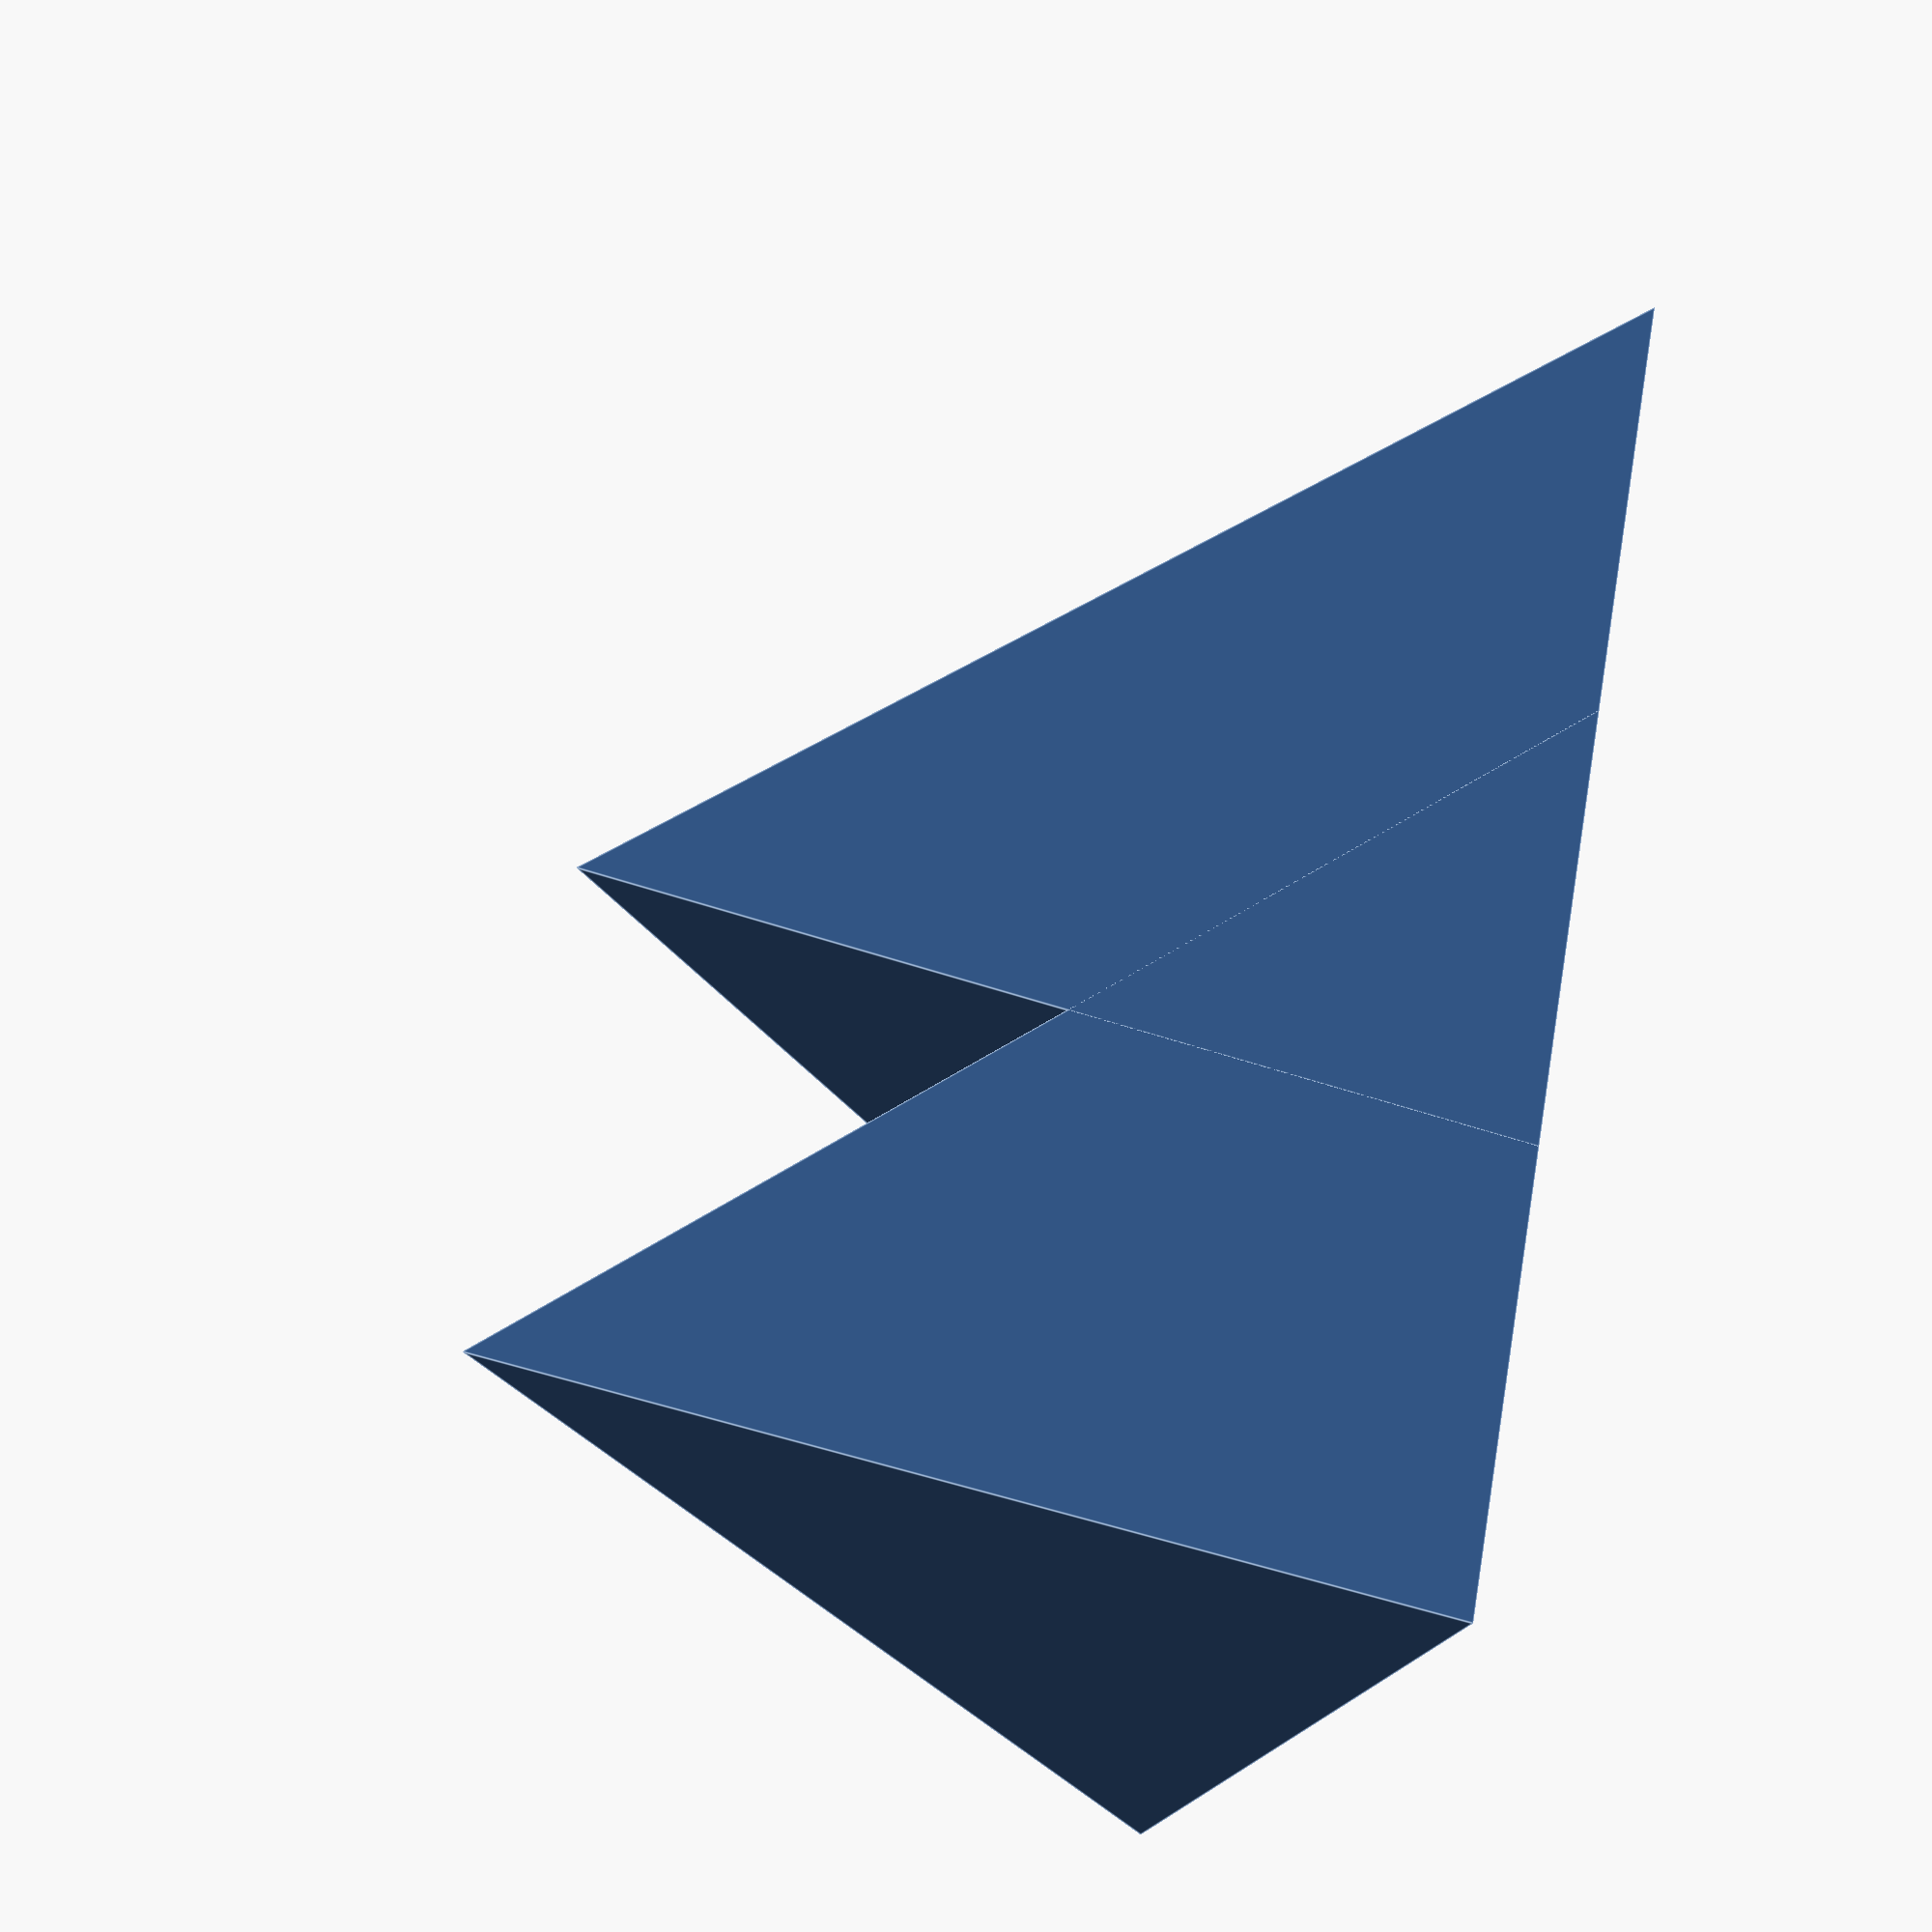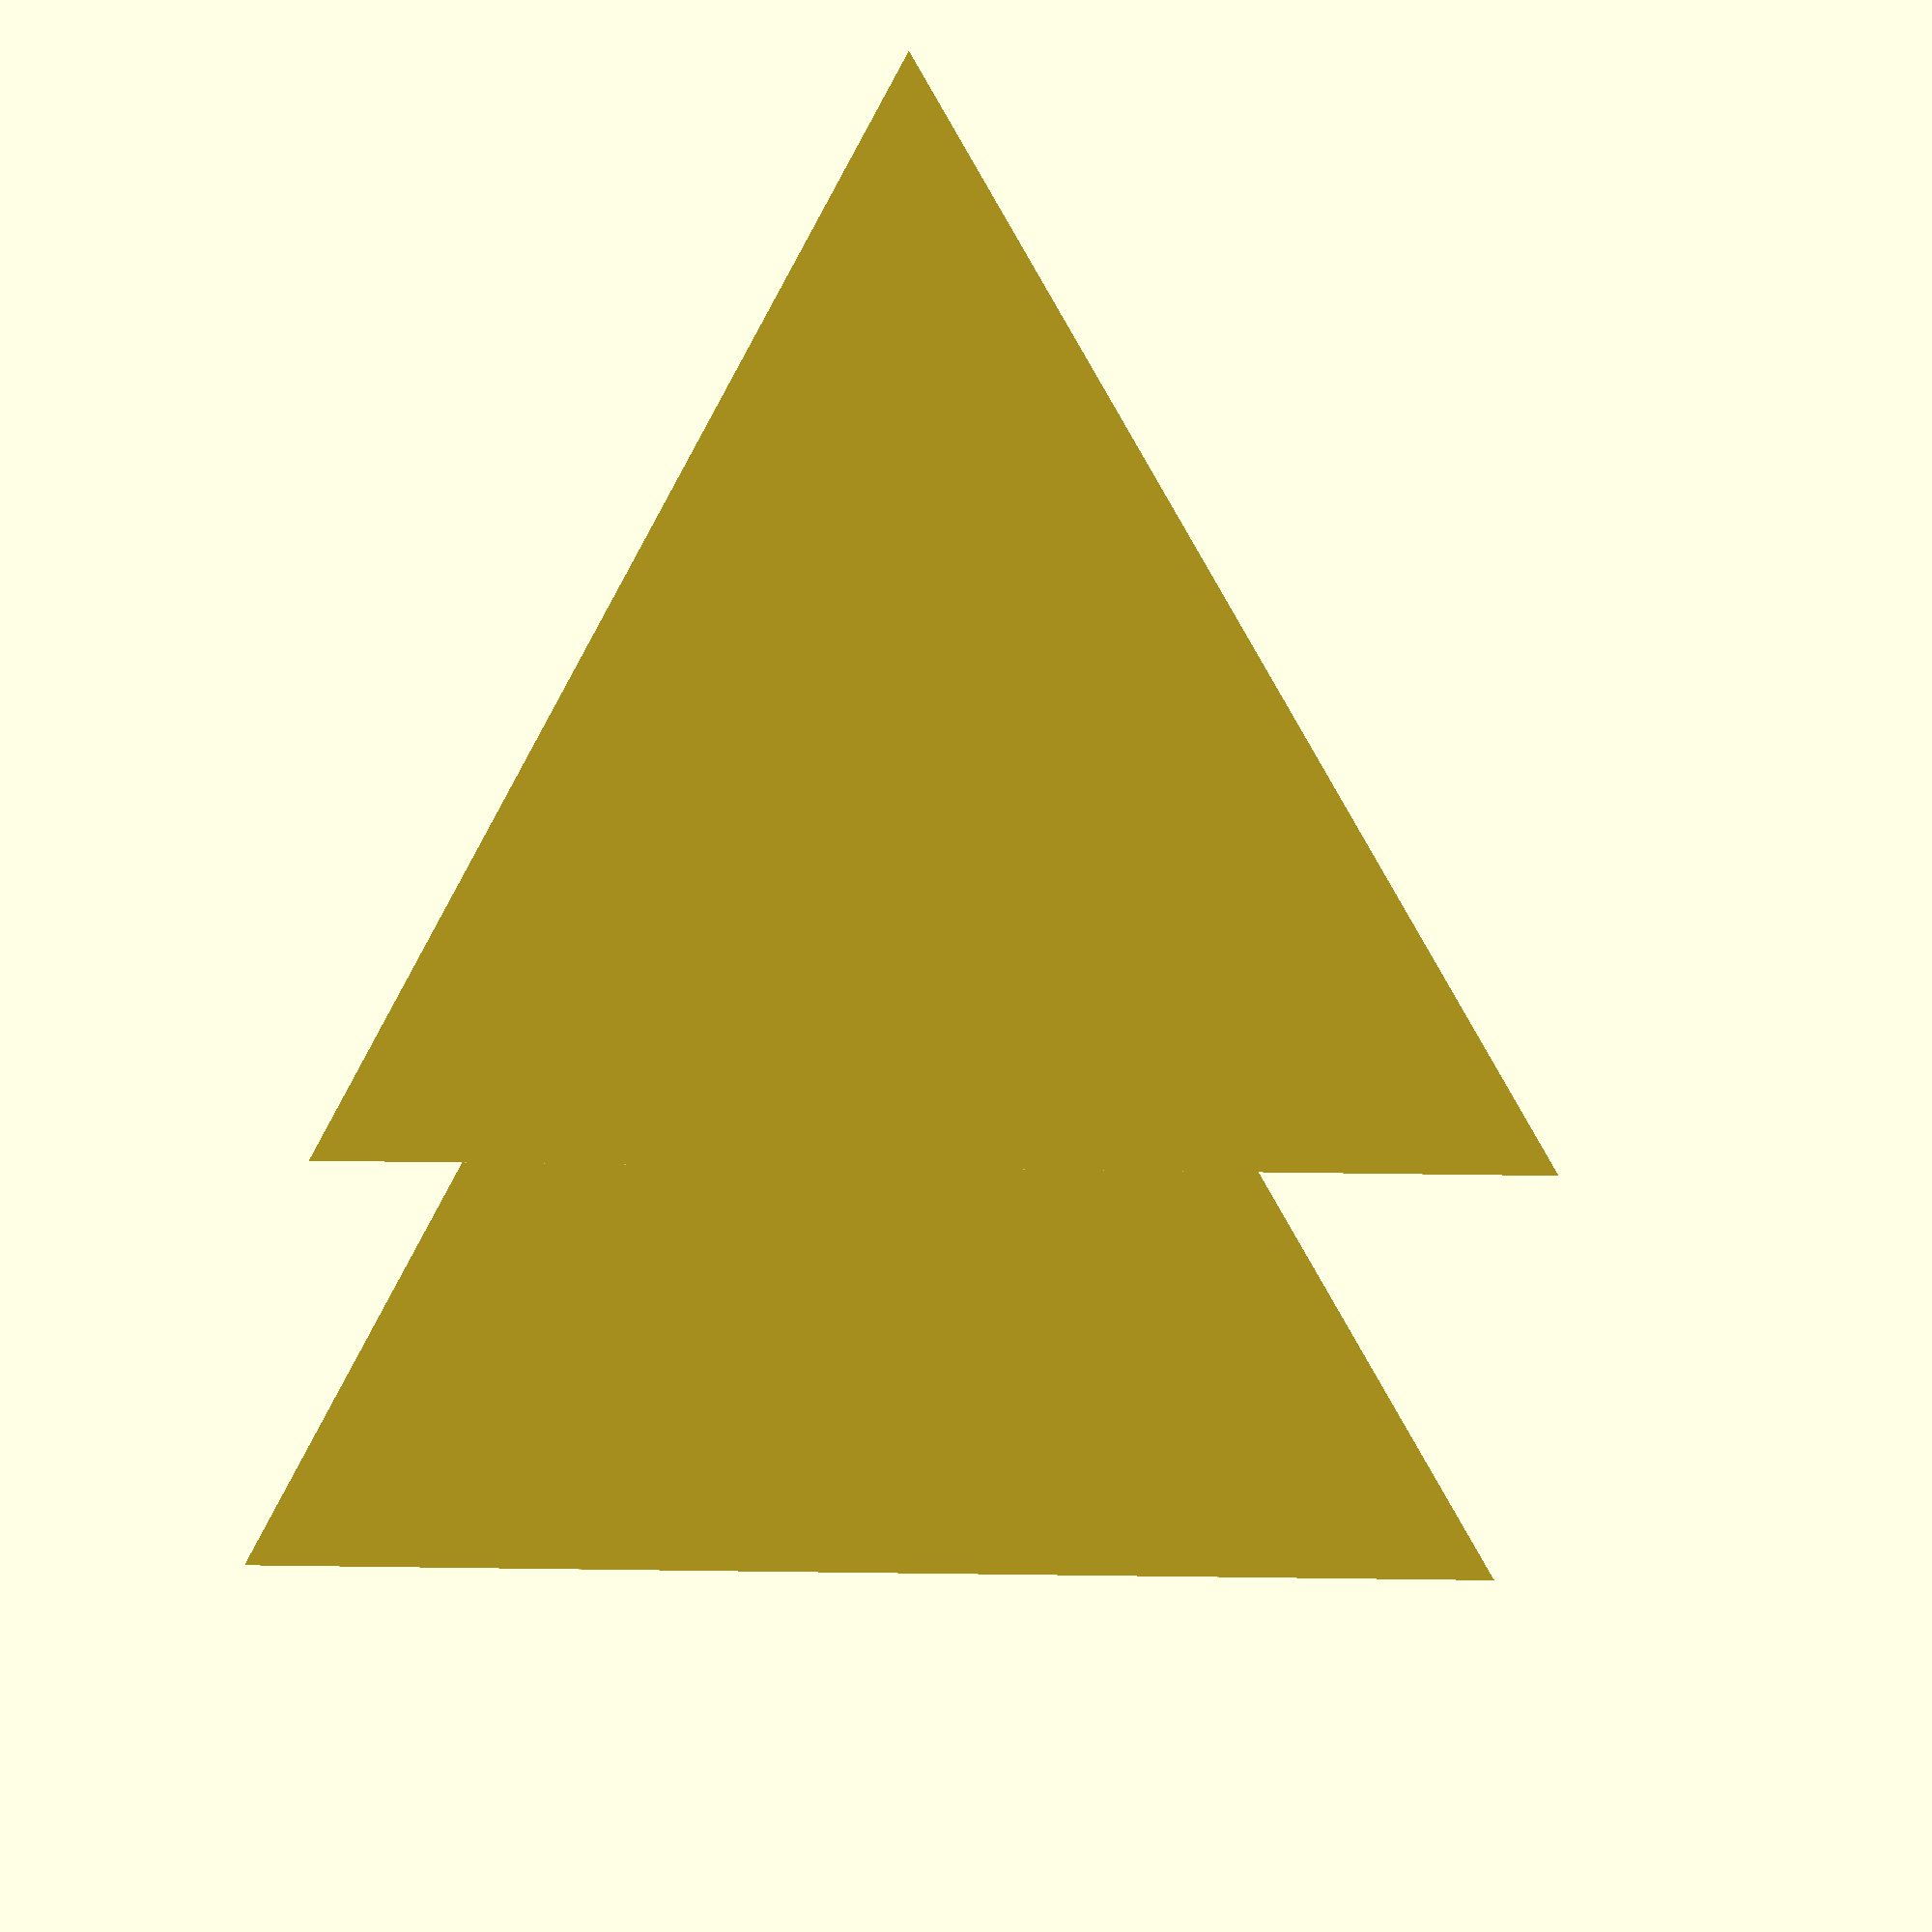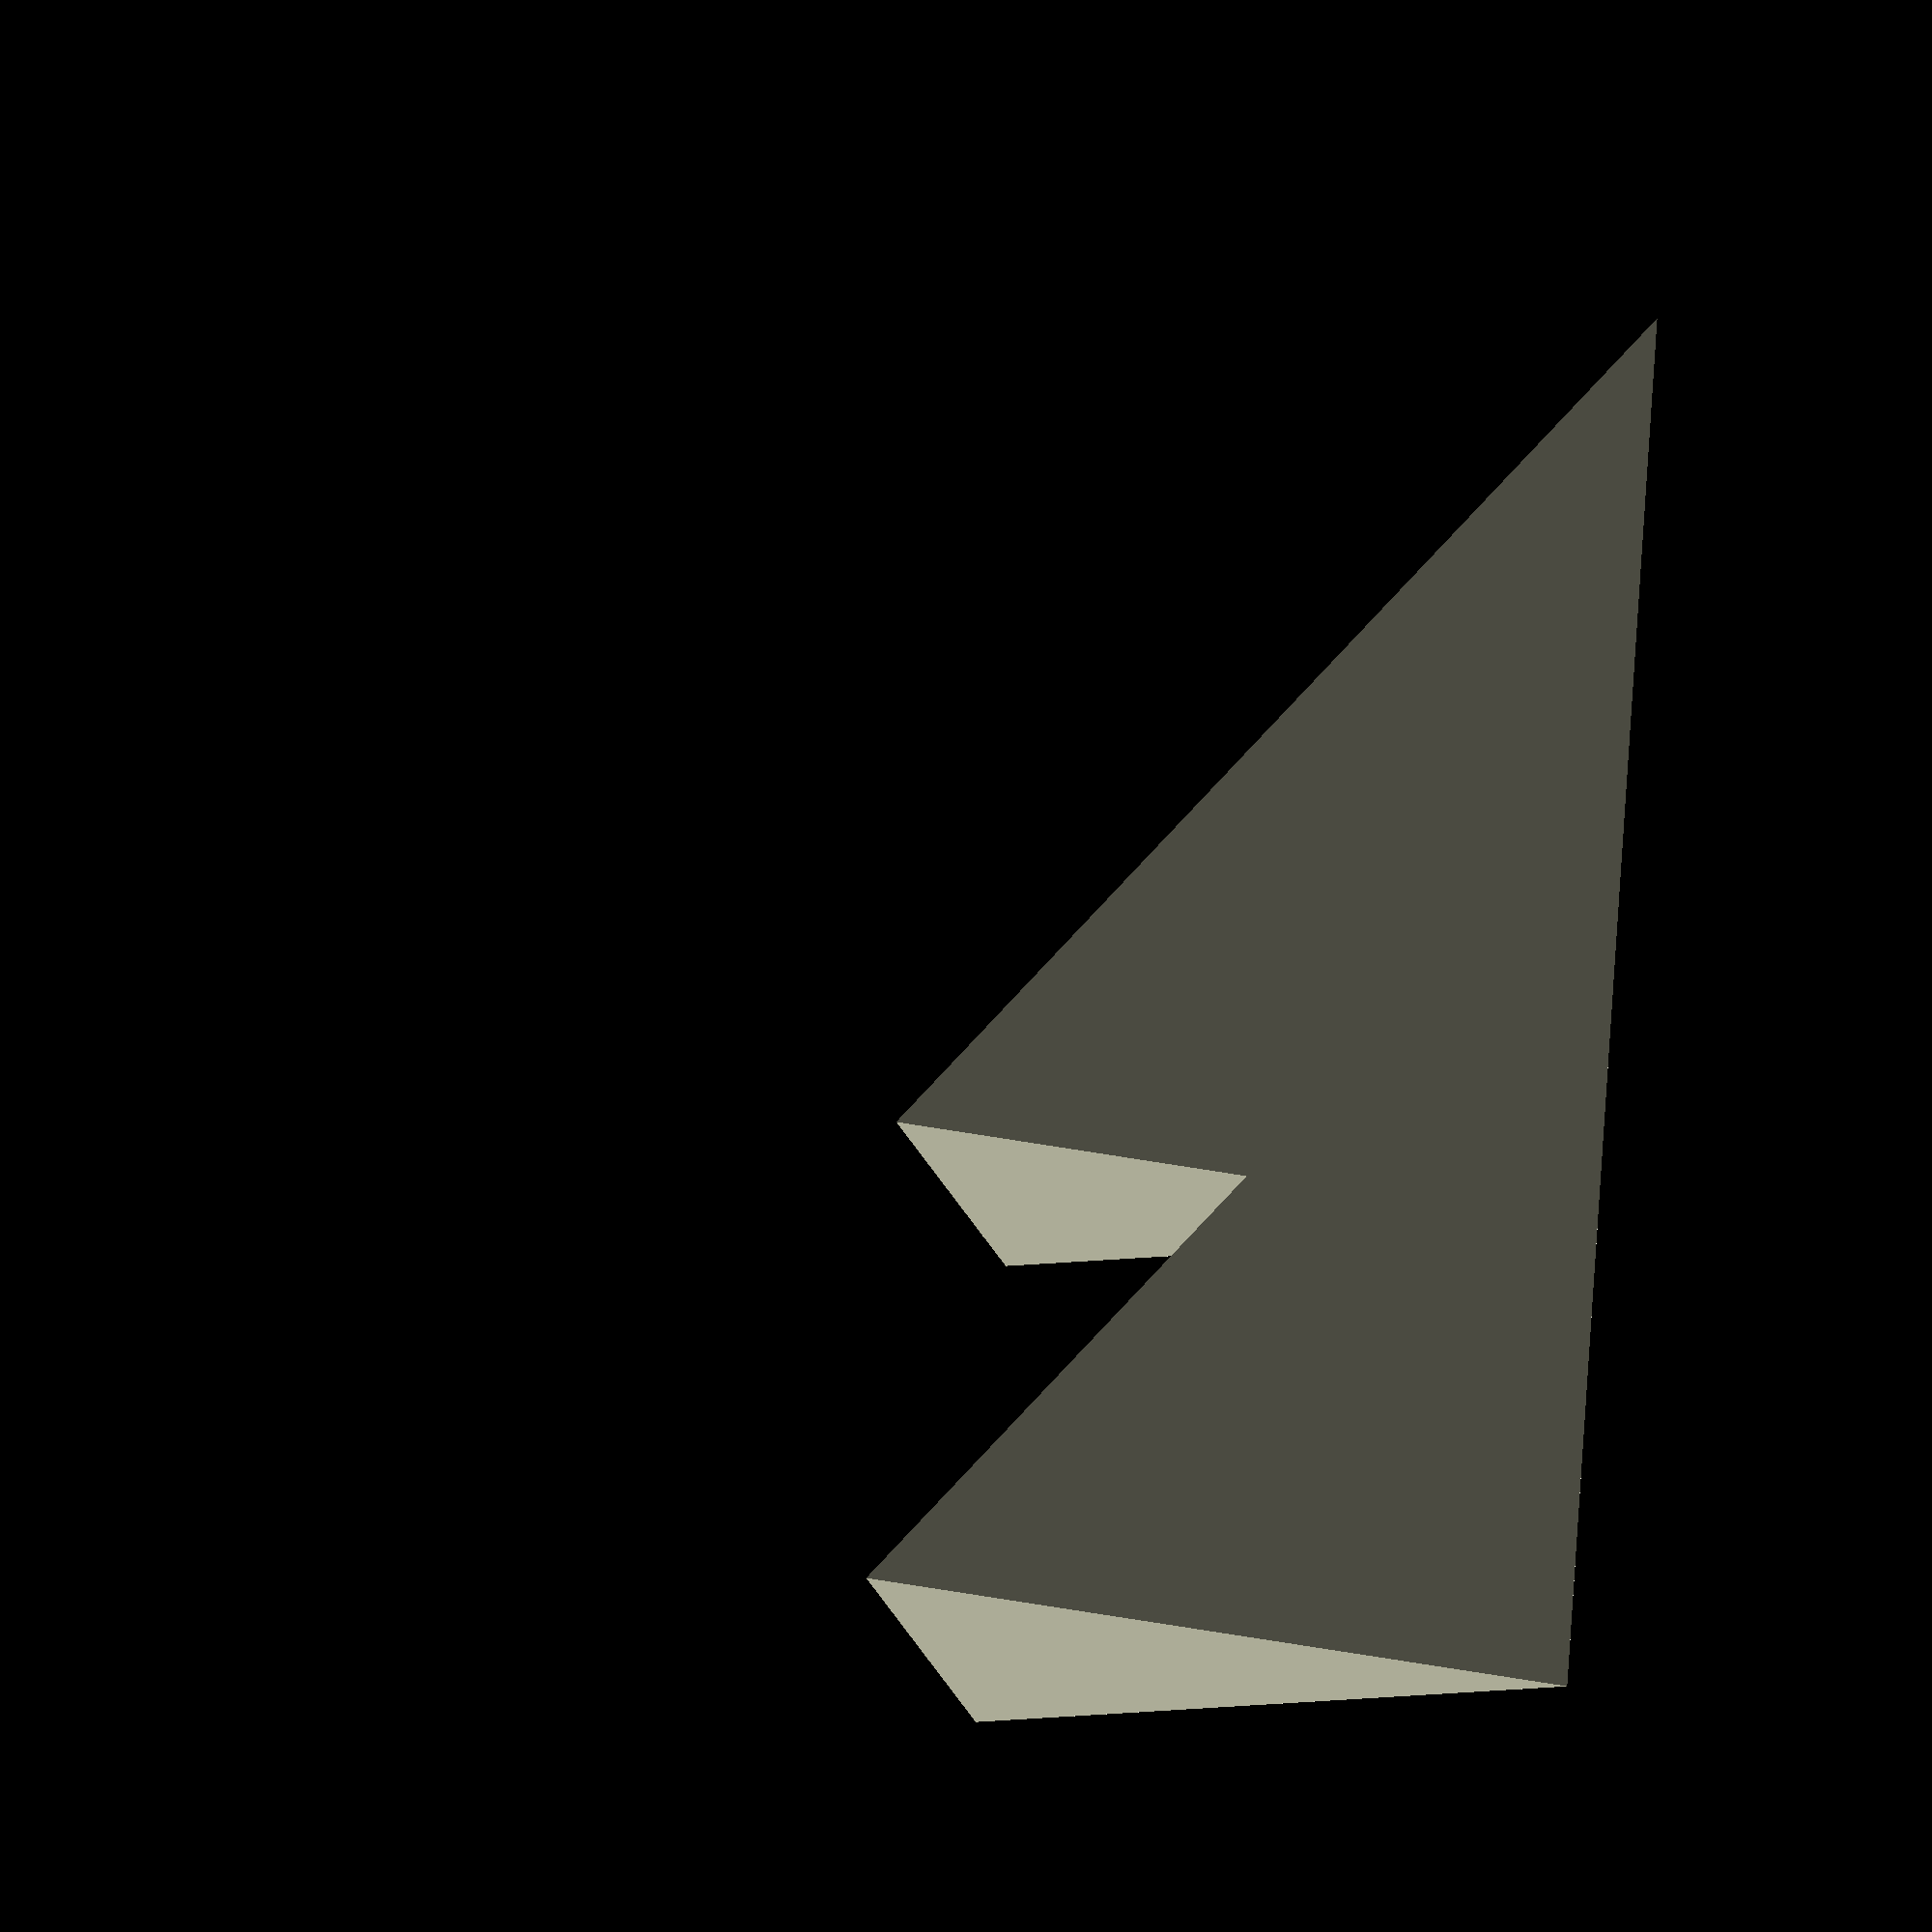
<openscad>
module tetrahedron(x) {
    polyhedron(points=[ [1,1,1],[-1,-1,1],[1,-1,-1],[-1,1,-1]  ],
        faces=[ [0,1,2], [0,1,3], [1,2,3], [0,2,3] ]);
}
        
sx = 0.52;
tx = 0.5;


module sierpinsky(ord) {
    if( ord > 0 ) {
        translate([tx,tx,tx]) scale([sx,sx,sx]) sierpinsky(ord-1);
        translate([-tx,-tx,tx]) scale([sx,sx,sx]) sierpinsky(ord-1);
        translate([tx,-tx,-tx]) scale([sx,sx,sx]) sierpinsky(ord-1);
        translate([-tx,tx,-tx]) scale([sx,sx,sx]) sierpinsky(ord-1);
    } else {
        polyhedron(points=[ [1,1,1],[-1,-1,1],[1,-1,-1],[-1,1,-1]  ],
                   faces=[ [0,1,2], [1,2,3], [0,1,3], [0,2,3] ]);
    }
}

//scale(10) 
//    translate([0, 0, 0.6]) 
//    rotate([atan(sqrt(2)), 0, 0]) 
//    rotate([0, 0, 45]) sierpinsky(1);


points = [[-1,-1,-1], [-1,1,-1], [1,-1,-1], [-1,-1,1]];
polyhedron(points, [[0,2,1], [0,1,3], [1,2,3], [0,3,2]]);
translate([1,0,0]) polyhedron(points, [[0,2,1], [0,1,3], [1,2,3], [0,3,2]]);

</openscad>
<views>
elev=55.1 azim=301.5 roll=70.5 proj=p view=edges
elev=319.7 azim=285.3 roll=302.1 proj=o view=wireframe
elev=10.5 azim=275.8 roll=49.7 proj=o view=solid
</views>
